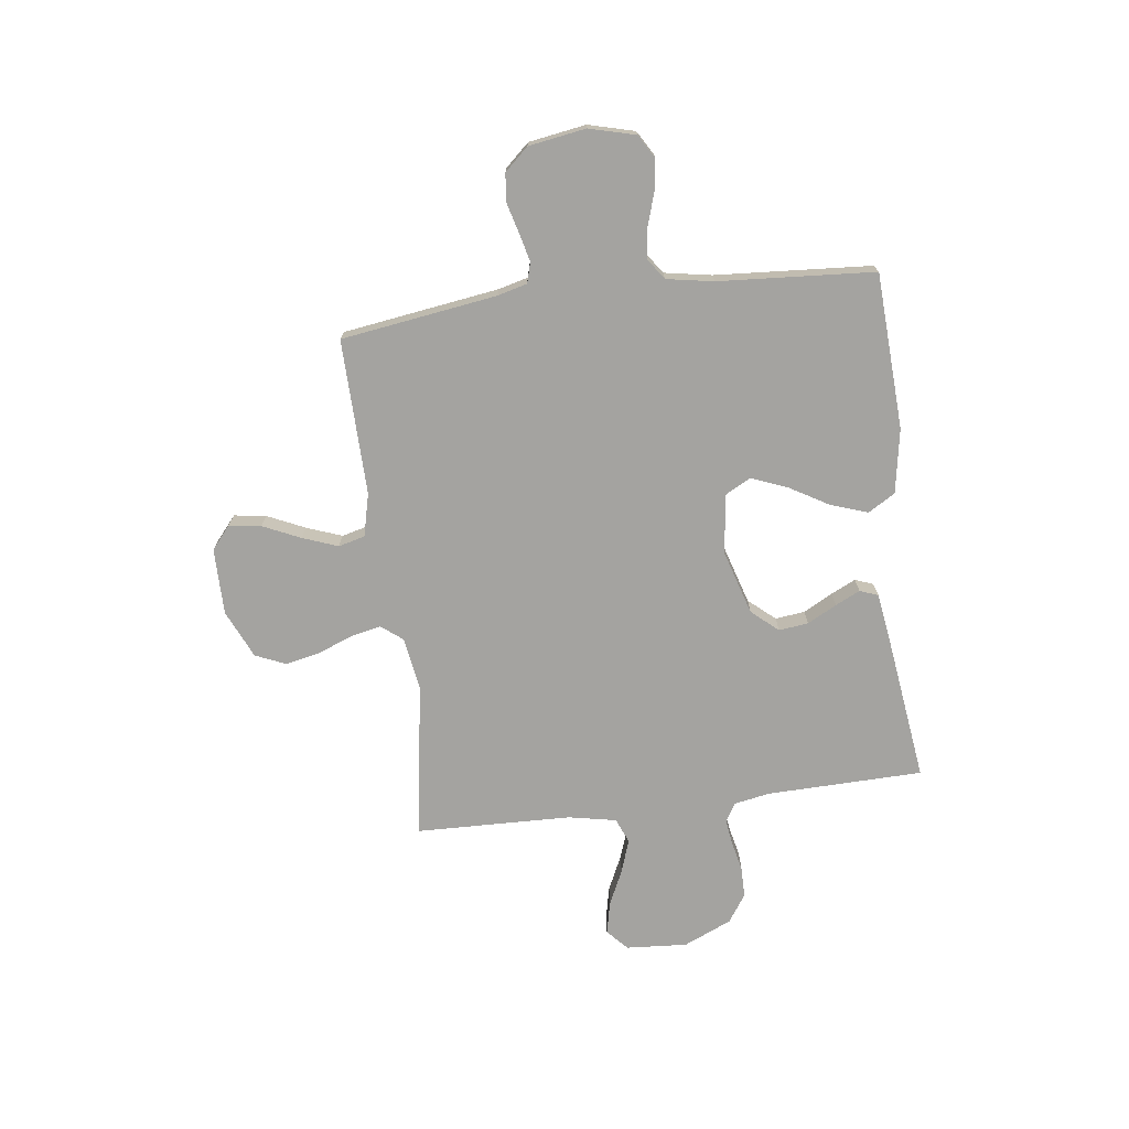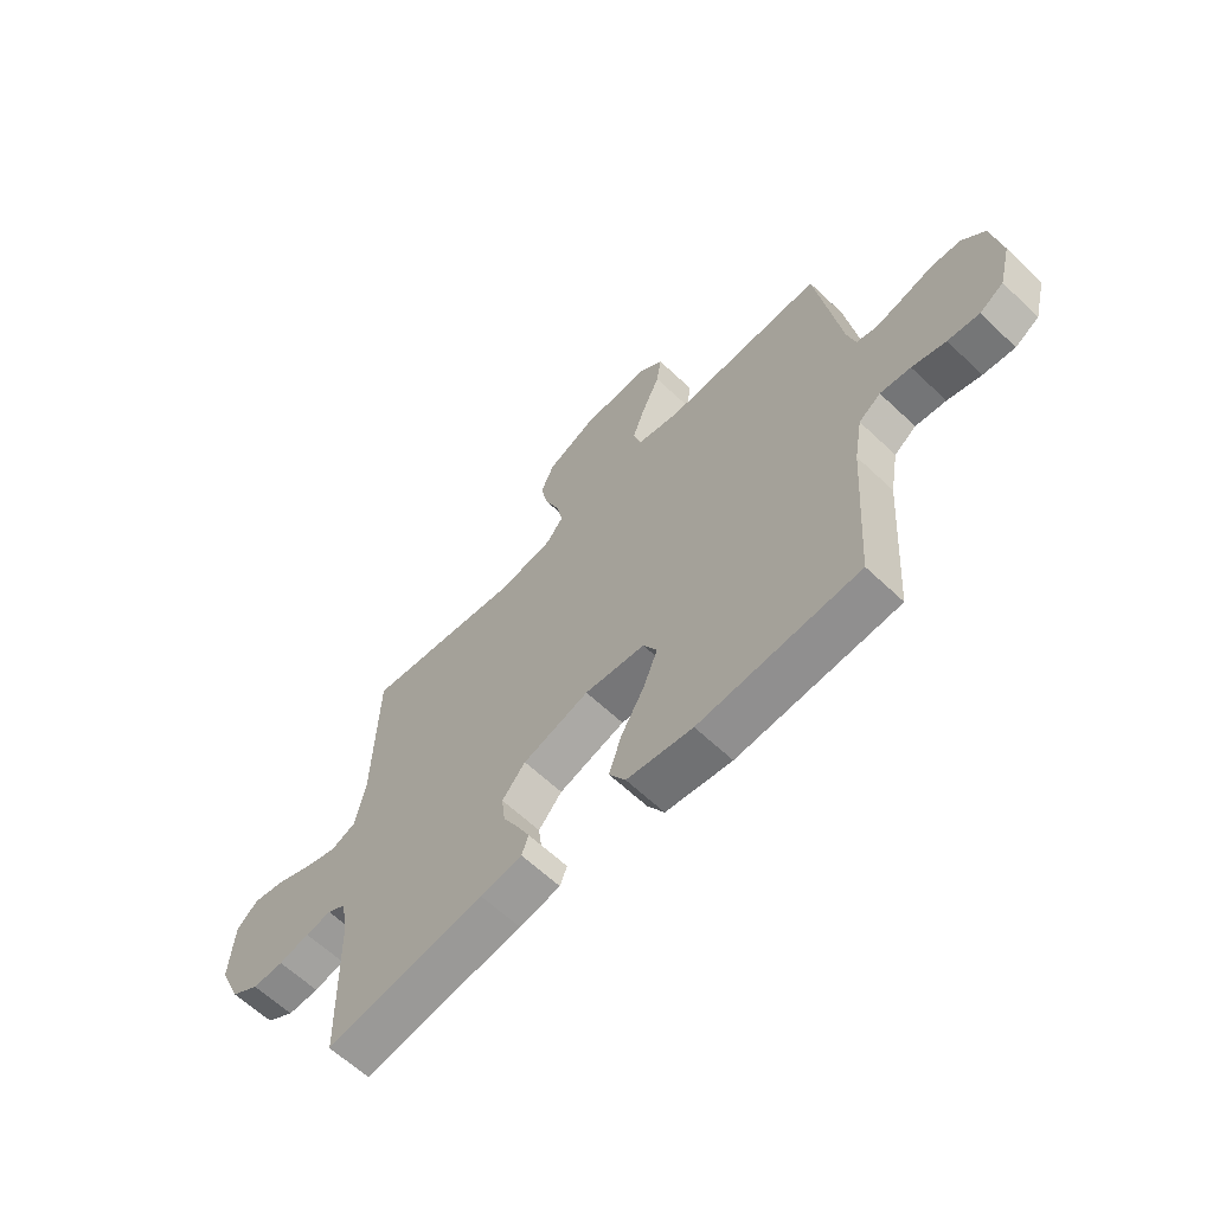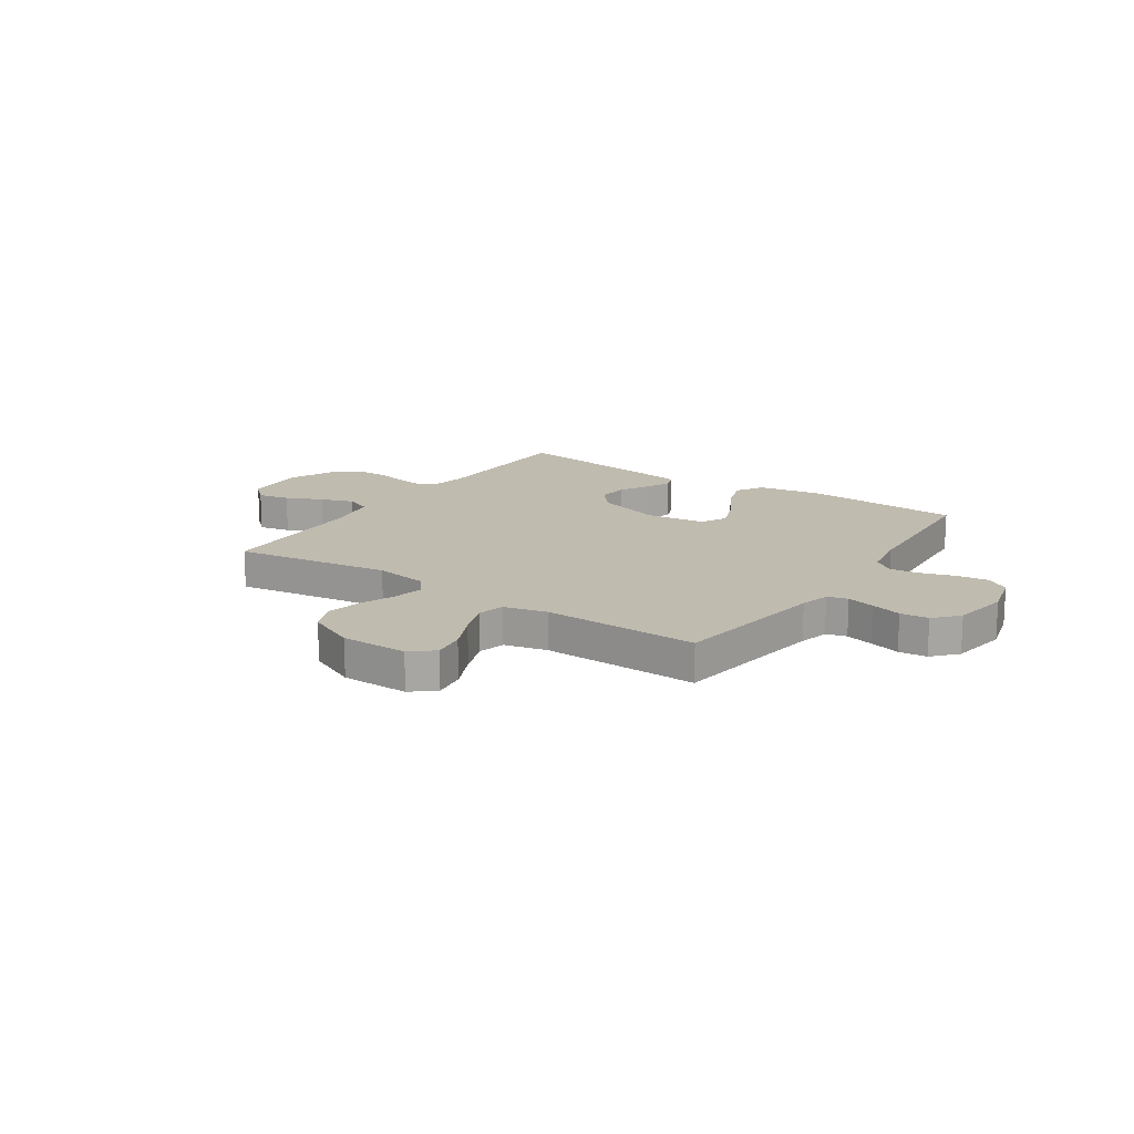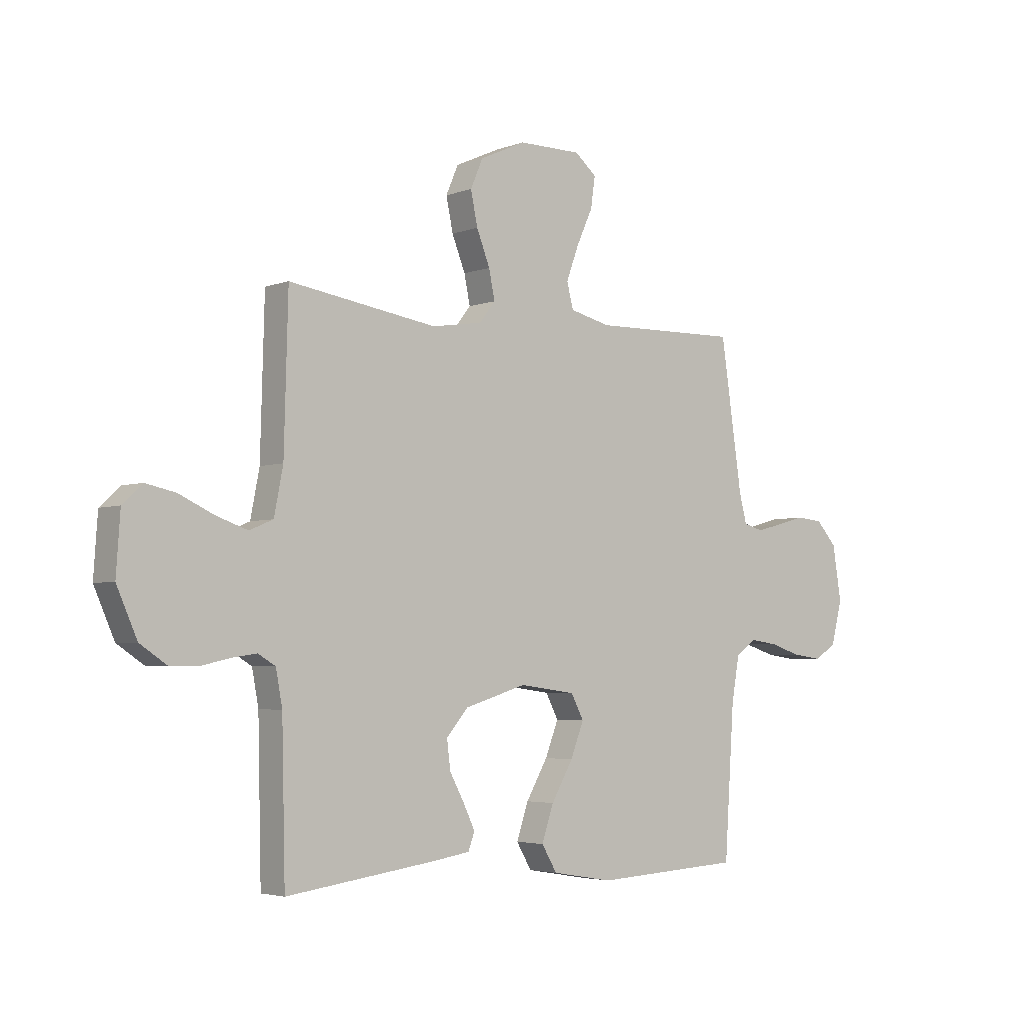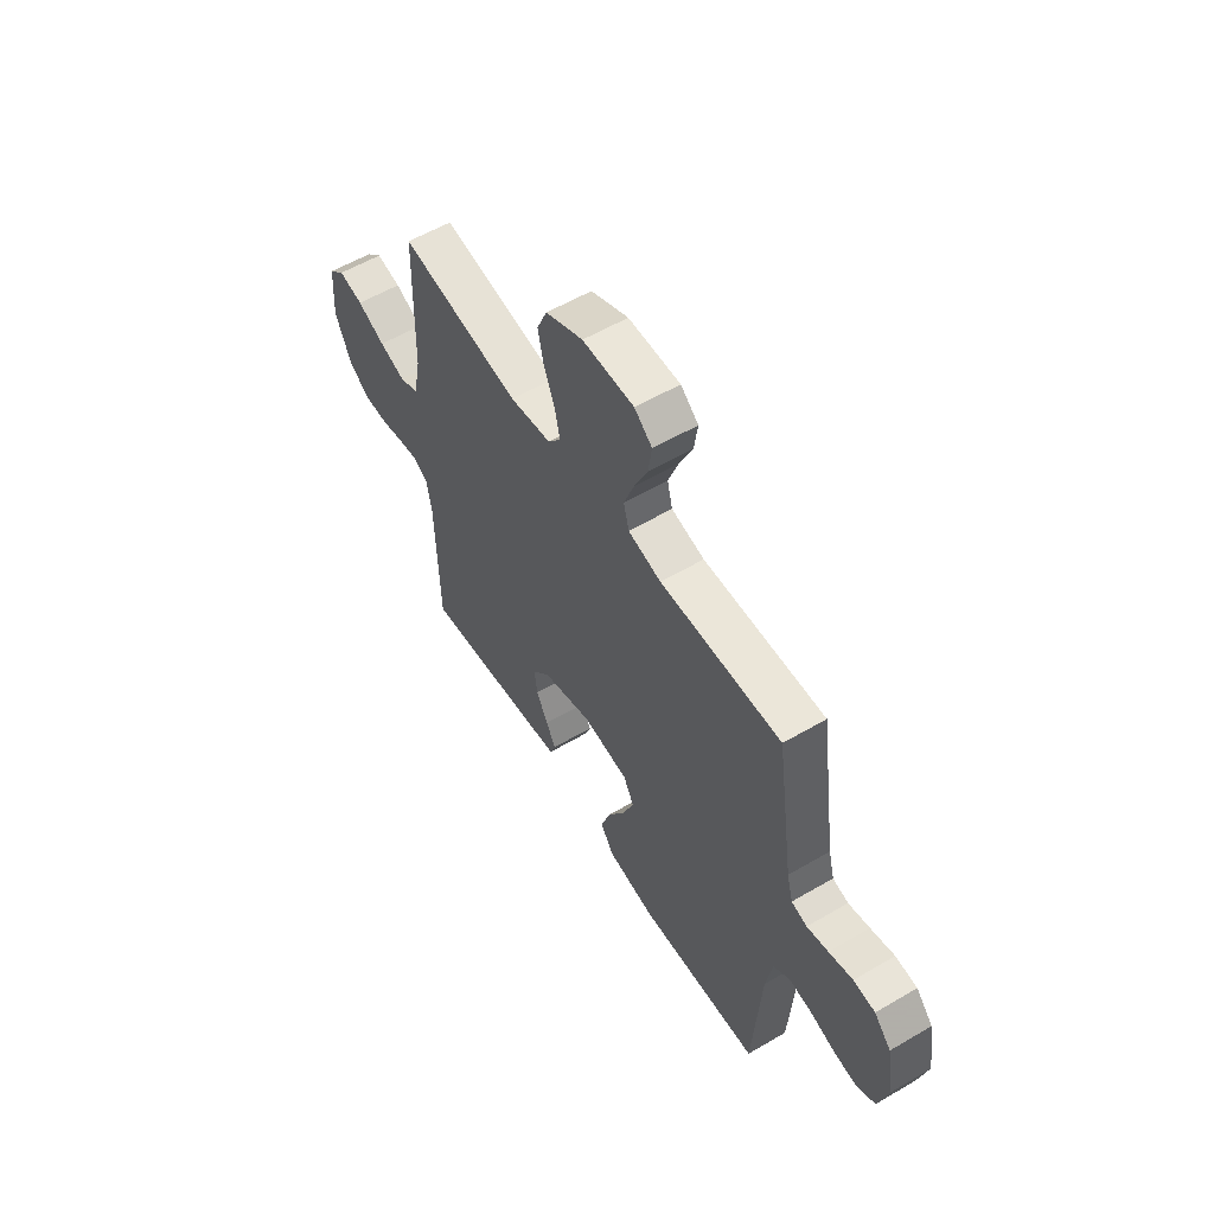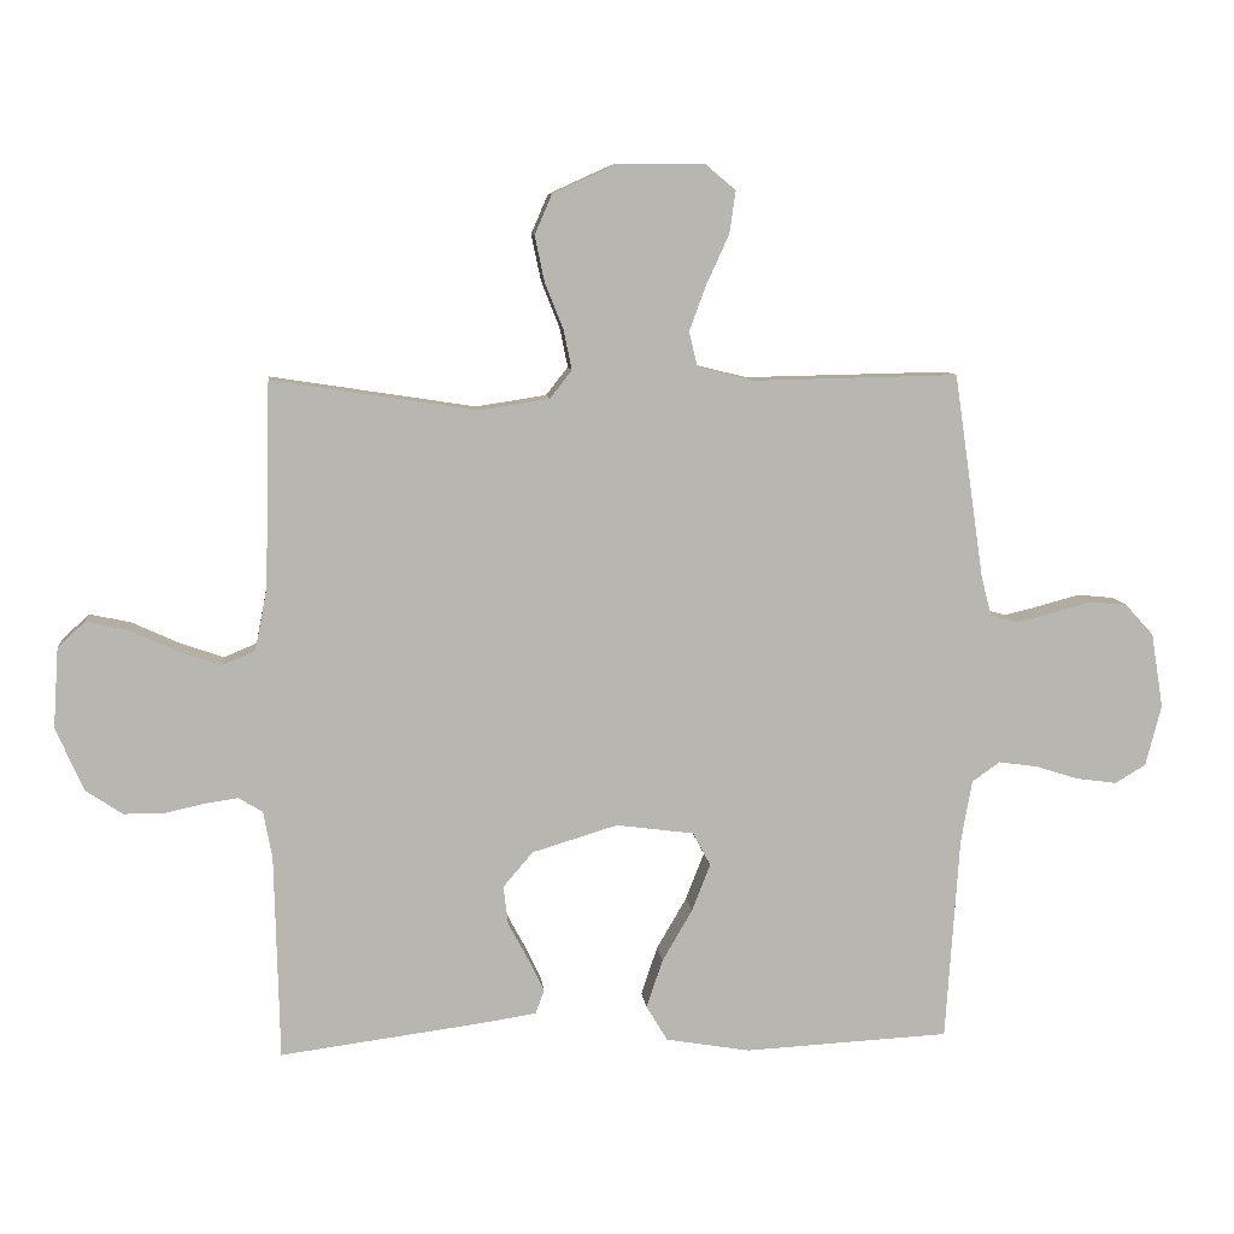
<metadata>
{"format":"obj","ext":"obj","renderer":"f3d","projection":"perspective","resolution":1024,"background":"white","views":[{"elev":-72.8,"azim":97.2,"up":"+Y"},{"elev":-63.0,"azim":46.3,"up":"+Z"},{"elev":16.2,"azim":34.0,"up":"+Y"},{"elev":-3.8,"azim":-39.6,"up":"+Z"},{"elev":57.1,"azim":58.6,"up":"+Z"},{"elev":8.9,"azim":-5.9,"up":"+Z"}]}
</metadata>
<code>
v 0.5 0.07 -0.5
v 0.2 0.07 -0.516
v 0.076 0.07 -0.495
v 0.045 0.07 -0.443
v 0.069 0.07 -0.372
v 0.113 0.07 -0.296
v 0.14 0.07 -0.227
v 0.114 0.07 -0.178
v 0 0.07 -0.163
v -0.125 0.07 -0.201
v -0.169 0.07 -0.252
v -0.162 0.07 -0.309
v -0.132 0.07 -0.365
v -0.109 0.07 -0.413
v -0.122 0.07 -0.448
v -0.2 0.07 -0.46
v -0.5 0.07 -0.5
v -0.507 0.07 -0.2
v -0.52 0.07 -0.13
v -0.555 0.07 -0.109
v -0.604 0.07 -0.116
v -0.662 0.07 -0.129
v -0.721 0.07 -0.129
v -0.775 0.07 -0.093
v -0.816 0.07 0
v -0.808 0.07 0.118
v -0.768 0.07 0.155
v -0.707 0.07 0.142
v -0.638 0.07 0.11
v -0.574 0.07 0.088
v -0.526 0.07 0.108
v -0.508 0.07 0.2
v -0.5 0.07 0.5
v -0.2 0.07 0.454
v -0.097 0.07 0.47
v -0.065 0.07 0.511
v -0.077 0.07 0.569
v -0.104 0.07 0.637
v -0.118 0.07 0.704
v -0.093 0.07 0.762
v 0 0.07 0.804
v 0.128 0.07 0.804
v 0.172 0.07 0.767
v 0.163 0.07 0.705
v 0.13 0.07 0.633
v 0.105 0.07 0.565
v 0.118 0.07 0.514
v 0.2 0.07 0.494
v 0.5 0.07 0.5
v 0.544 0.07 0.2
v 0.559 0.07 0.143
v 0.598 0.07 0.132
v 0.651 0.07 0.145
v 0.71 0.07 0.161
v 0.764 0.07 0.156
v 0.806 0.07 0.11
v 0.824 0.07 0
v 0.801 0.07 -0.089
v 0.756 0.07 -0.116
v 0.697 0.07 -0.108
v 0.634 0.07 -0.088
v 0.577 0.07 -0.08
v 0.536 0.07 -0.109
v 0.52 0.07 -0.2
v 0.5 0 -0.5
v 0.2 0 -0.516
v 0.076 0 -0.495
v 0.045 0 -0.443
v 0.069 0 -0.372
v 0.113 0 -0.296
v 0.14 0 -0.227
v 0.114 0 -0.178
v 0 0 -0.163
v -0.125 0 -0.201
v -0.169 0 -0.252
v -0.162 0 -0.309
v -0.132 0 -0.365
v -0.109 0 -0.413
v -0.122 0 -0.448
v -0.2 0 -0.46
v -0.5 0 -0.5
v -0.507 0 -0.2
v -0.52 0 -0.13
v -0.555 0 -0.109
v -0.604 0 -0.116
v -0.662 0 -0.129
v -0.721 0 -0.129
v -0.775 0 -0.093
v -0.816 0 0
v -0.808 0 0.118
v -0.768 0 0.155
v -0.707 0 0.142
v -0.638 0 0.11
v -0.574 0 0.088
v -0.526 0 0.108
v -0.508 0 0.2
v -0.5 0 0.5
v -0.2 0 0.454
v -0.097 0 0.47
v -0.065 0 0.511
v -0.077 0 0.569
v -0.104 0 0.637
v -0.118 0 0.704
v -0.093 0 0.762
v 0 0 0.804
v 0.128 0 0.804
v 0.172 0 0.767
v 0.163 0 0.705
v 0.13 0 0.633
v 0.105 0 0.565
v 0.118 0 0.514
v 0.2 0 0.494
v 0.5 0 0.5
v 0.544 0 0.2
v 0.559 0 0.143
v 0.598 0 0.132
v 0.651 0 0.145
v 0.71 0 0.161
v 0.764 0 0.156
v 0.806 0 0.11
v 0.824 0 0
v 0.801 0 -0.089
v 0.756 0 -0.116
v 0.697 0 -0.108
v 0.634 0 -0.088
v 0.577 0 -0.08
v 0.536 0 -0.109
v 0.52 0 -0.2
f 58 59 60 61
f 58 61 62
f 57 58 62
f 56 57 62
f 53 54 55 56
f 52 53 56 62
f 51 52 62 63
f 48 49 50
f 47 48 50 51
f 42 43 44 45
f 42 45 46
f 41 42 46
f 40 41 46 47
f 37 38 39 40
f 36 37 40 47
f 32 33 34
f 31 32 34 35
f 26 27 28 29
f 26 29 30
f 25 26 30
f 24 25 30
f 21 22 23 24
f 20 21 24 30
f 19 20 30 31
f 15 16 17 18
f 12 13 14 15
f 12 15 18 19
f 3 4 5 6
f 3 6 7
f 64 1 2 3
f 64 3 7
f 63 64 7 8
f 51 63 8 9
f 35 36 47 51
f 35 51 9 10
f 31 35 10 11
f 11 12 19 31
f 125 124 123 122
f 126 125 122
f 126 122 121
f 126 121 120
f 120 119 118 117
f 126 120 117 116
f 127 126 116 115
f 114 113 112
f 115 114 112 111
f 109 108 107 106
f 110 109 106
f 110 106 105
f 111 110 105 104
f 104 103 102 101
f 111 104 101 100
f 98 97 96
f 99 98 96 95
f 93 92 91 90
f 94 93 90
f 94 90 89
f 94 89 88
f 88 87 86 85
f 94 88 85 84
f 95 94 84 83
f 82 81 80 79
f 79 78 77 76
f 83 82 79 76
f 70 69 68 67
f 71 70 67
f 67 66 65 128
f 71 67 128
f 72 71 128 127
f 73 72 127 115
f 115 111 100 99
f 74 73 115 99
f 75 74 99 95
f 95 83 76 75
f 1 65 66 2
f 2 66 67 3
f 3 67 68 4
f 4 68 69 5
f 5 69 70 6
f 6 70 71 7
f 7 71 72 8
f 8 72 73 9
f 9 73 74 10
f 10 74 75 11
f 11 75 76 12
f 12 76 77 13
f 13 77 78 14
f 14 78 79 15
f 15 79 80 16
f 16 80 81 17
f 17 81 82 18
f 18 82 83 19
f 19 83 84 20
f 20 84 85 21
f 21 85 86 22
f 22 86 87 23
f 23 87 88 24
f 24 88 89 25
f 25 89 90 26
f 26 90 91 27
f 27 91 92 28
f 28 92 93 29
f 29 93 94 30
f 30 94 95 31
f 31 95 96 32
f 32 96 97 33
f 33 97 98 34
f 34 98 99 35
f 35 99 100 36
f 36 100 101 37
f 37 101 102 38
f 38 102 103 39
f 39 103 104 40
f 40 104 105 41
f 41 105 106 42
f 42 106 107 43
f 43 107 108 44
f 44 108 109 45
f 45 109 110 46
f 46 110 111 47
f 47 111 112 48
f 48 112 113 49
f 49 113 114 50
f 50 114 115 51
f 51 115 116 52
f 52 116 117 53
f 53 117 118 54
f 54 118 119 55
f 55 119 120 56
f 56 120 121 57
f 57 121 122 58
f 58 122 123 59
f 59 123 124 60
f 60 124 125 61
f 61 125 126 62
f 62 126 127 63
f 63 127 128 64
f 64 128 65 1

</code>
